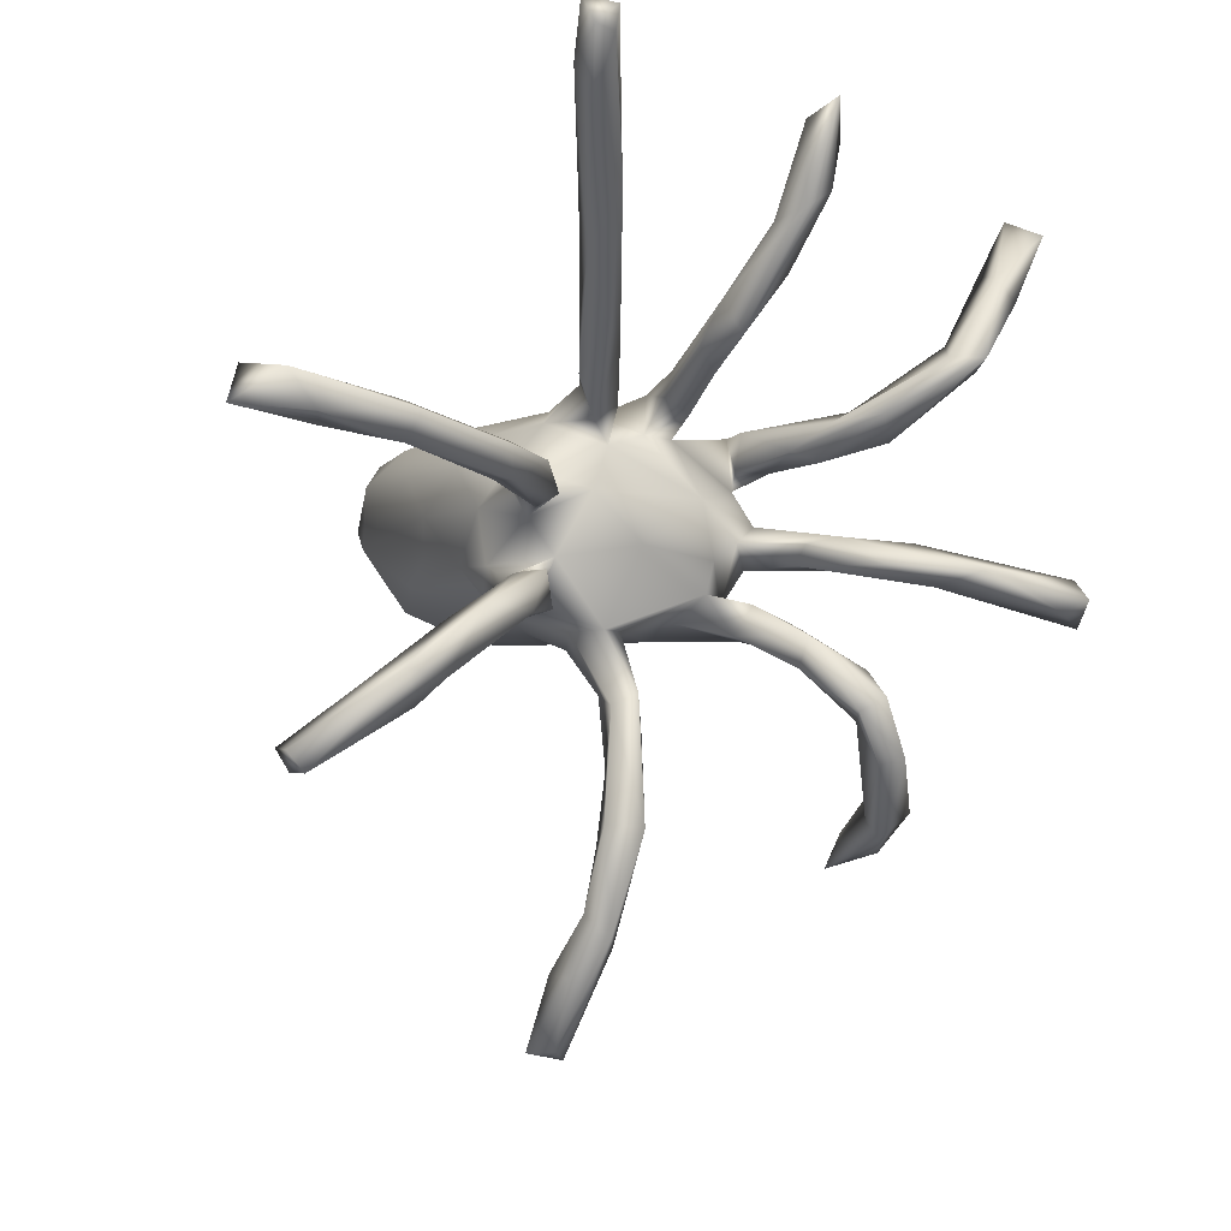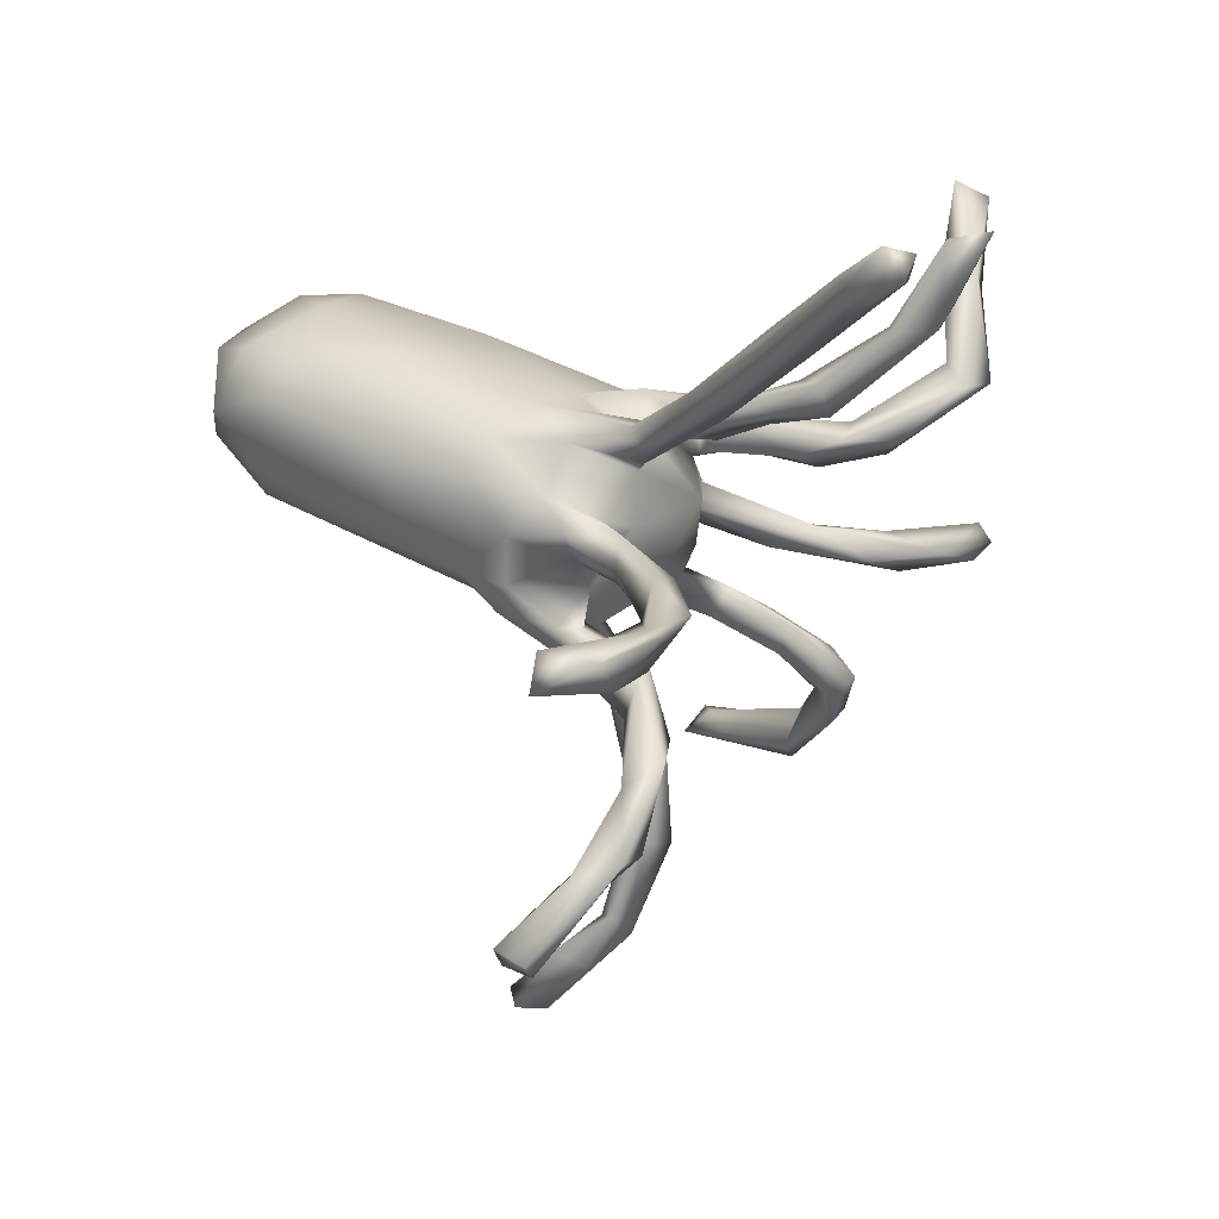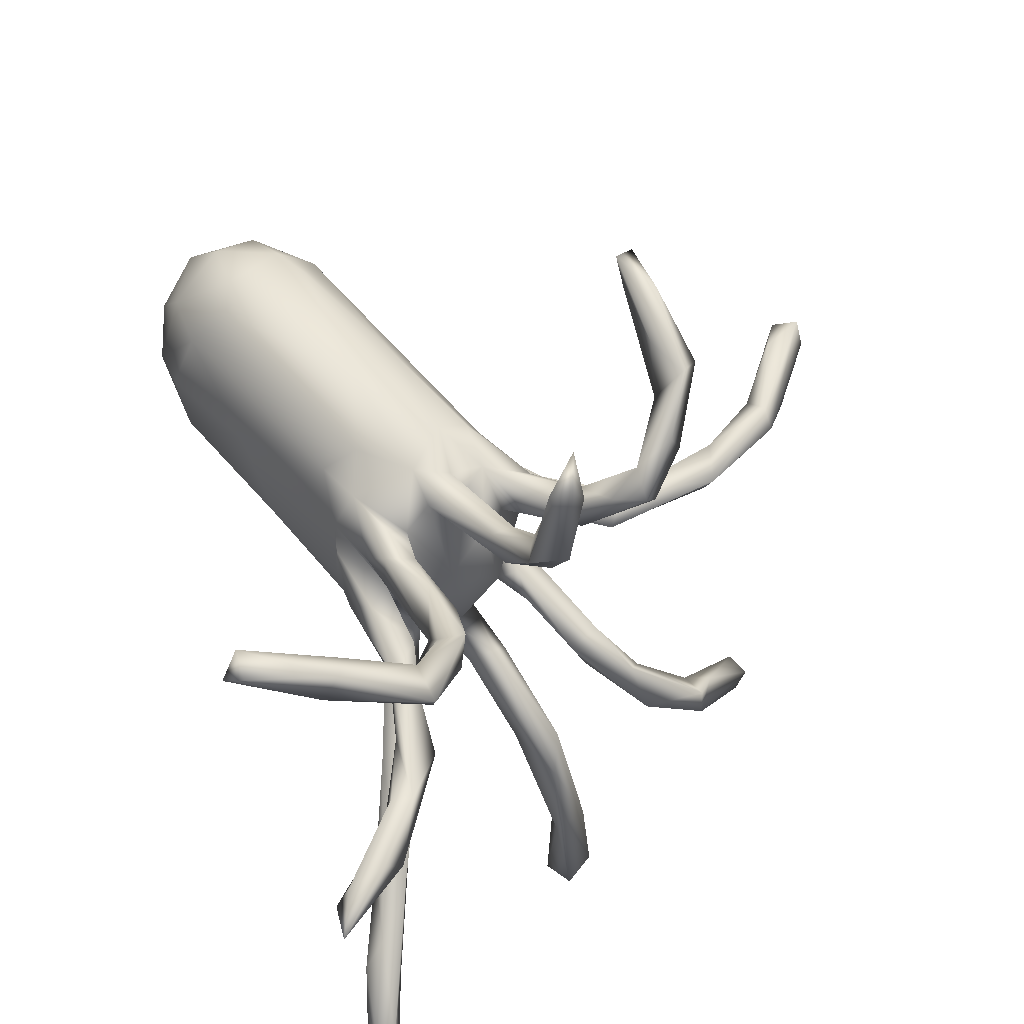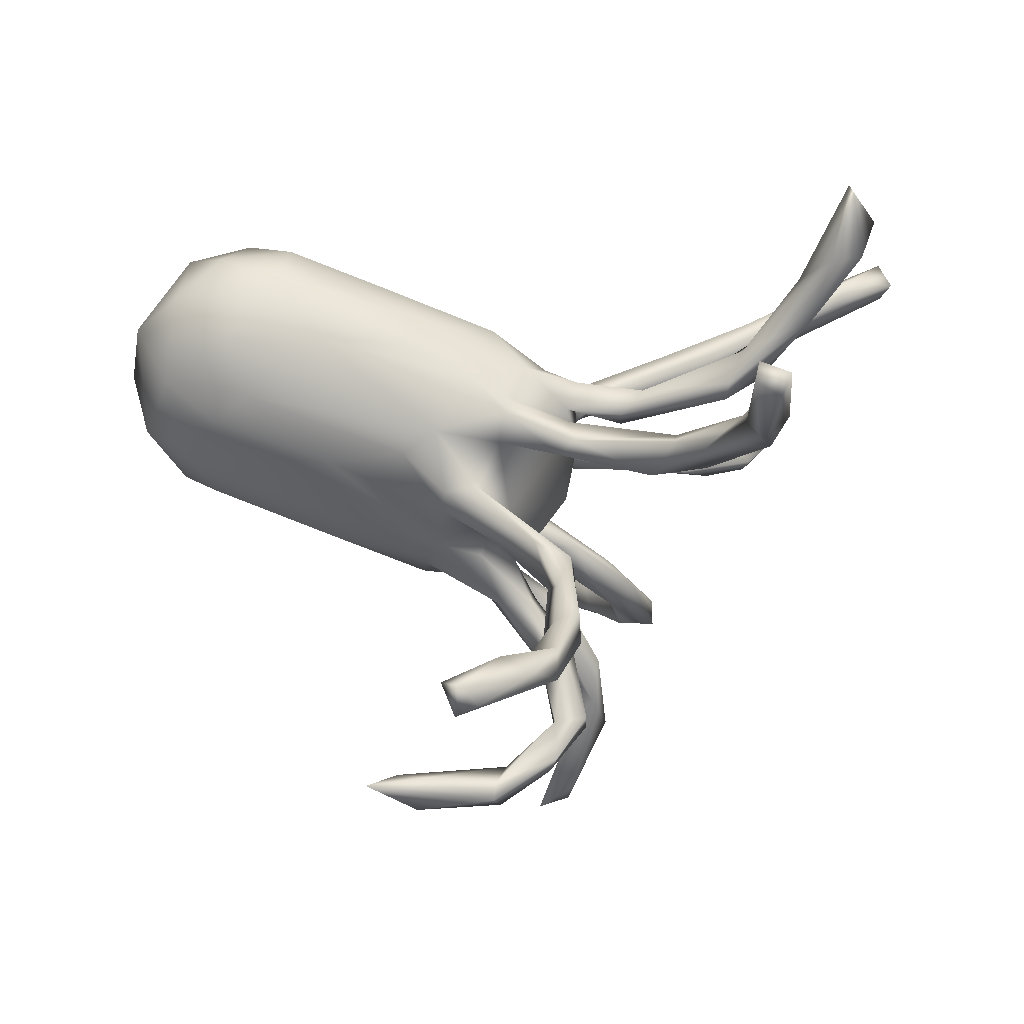
<metadata>
{"format":"obj","ext":"obj","renderer":"f3d","projection":"perspective","resolution":1024,"background":"white","views":[{"elev":-14.5,"azim":73.1,"up":"+Z"},{"elev":15.7,"azim":42.2,"up":"+Z"},{"elev":70.1,"azim":62.0,"up":"+Y"},{"elev":-54.8,"azim":-9.9,"up":"+Z"}]}
</metadata>
<code>
v 0.717 -0.2234 0.451
v 0.7275 -0.2207 0.4868
v 0.7321 -0.2553 0.4527
v 0.7088 -0.2682 0.5008
v 0.6202 -0.2257 0.3894
v 0.5908 -0.1969 0.4408
v 0.5934 0.1366 0.4623
v 0.6421 -0.2585 0.4362
v 0.5339 0.1083 0.4483
v 0.6238 -0.2409 0.4531
v 0.5266 0.1601 0.4179
v 0.5213 0.1497 0.3508
v 0.4857 -0.4181 -0.01102
v 0.5357 -0.5685 -0.04235
v 0.552 -0.6124 0.008505
v 0.4773 -0.4396 -0.05677
v 0.4846 -0.5562 -0.04617
v 0.4453 -0.1941 0.3225
v 0.3728 -0.3953 -0.386
v 0.417 -0.4181 -0.3438
v 0.4207 -0.2861 -0.02409
v 0.5252 0.1098 0.3214
v 0.4957 -0.6658 0.02561
v 0.366 -0.4709 -0.3607
v 0.4955 -0.68 -0.03042
v 0.3755 -0.5675 -0.4552
v 0.4479 -0.4889 -0.007381
v 0.4814 -0.4454 0.001543
v 0.3986 -0.3602 -0.3507
v 0.3885 0.4344 0.18
v 0.5693 -0.1707 0.3956
v 0.3762 0.3795 0.1799
v 0.2525 0.5988 -0.1502
v 0.3186 -0.5514 -0.4732
v 0.2512 0.6484 -0.1296
v 0.3634 -0.5388 -0.4825
v 0.3496 -0.3955 -0.3432
v 0.4337 0.1157 0.2559
v 0.3654 -0.2583 -0.05981
v 0.2905 0.4673 -0.1073
v 0.3867 -0.2994 -0.2364
v 0.2512 0.4023 -0.1291
v 0.4712 0.08127 0.316
v 0.2818 0.3241 0.07407
v 0.3702 0.03911 0.2334
v 0.3585 -0.357 -0.2636
v 0.3722 0.06789 0.1838
v 0.4175 0.1155 0.2879
v 0.4513 0.09536 0.3197
v 0.4577 -0.1741 0.3551
v 0.3223 -0.5722 -0.4421
v 0.3192 0.4858 0.3349
v 0.5155 -0.1521 0.3249
v 0.3651 -0.2923 -0.06008
v 0.3243 0.4441 0.1792
v 0.3362 0.3921 0.2107
v 0.3116 -0.2748 -0.2552
v 0.2269 0.4594 -0.1296
v 0.4125 -0.1713 0.2618
v 0.3142 -0.1986 -0.009613
v 0.2223 0.3357 -0.2907
v 0.1964 0.653 -0.1605
v 0.3283 -0.2224 -0.2332
v 0.276 0.4969 0.2797
v 0.24 0.3784 -0.06228
v 0.2618 -0.07831 0.1945
v 0.2729 0.3386 0.1197
v 0.1884 0.3195 -0.2445
v 0.3803 -0.3429 -0.02806
v 0.3229 0.3002 0.1037
v 0.1691 0.3424 -0.3808
v 0.2427 -0.1711 -0.2035
v 0.2496 0.3275 -0.1006
v 0.2221 0.551 -0.1071
v 0.2758 -0.2362 -0.1651
v 0.3064 0.5198 0.3001
v 0.2534 -0.1832 -0.149
v 0.3304 -0.1165 0.2025
v 0.205 0.3704 -0.08716
v 0.164 0.3859 -0.3663
v 0.2366 0.6325 -0.0971
v 0.3108 0.02639 0.1838
v 0.1455 0.2862 -0.08622
v 0.2151 0.2955 -0.3131
v 0.1606 0.3116 -0.3153
v 0.1711 0.3581 -0.2993
v 0.2654 0.06292 0.1588
v 0.3182 0.06669 0.2306
v 0.2607 0.4807 0.354
v 0.1441 -0.00576 -0.4884
v 0.3308 -0.2608 0.007899
v 0.08114 0.425 -0.4296
v 0.1307 -0.06193 -0.4816
v 0.2658 0.5886 0.4316
v 0.18 0.2323 -0.1962
v 0.1589 0.2244 -0.2418
v 0.287 -0.146 0.2368
v 0.134 -0.01218 -0.2885
v 0.2176 0.591 0.4224
v 0.08277 0.3776 -0.38
v 0.2357 0.5391 0.4594
v 0.2599 0.2434 0.1043
v 0.06138 0.3833 -0.4682
v 0.1863 -0.1712 0.02761
v 0.1961 0.2029 0.07593
v 0.1371 0.2321 -0.1744
v 0.1679 0.2348 -0.05492
v 0.2145 0.2433 0.05708
v 0.1409 0.2891 -0.04975
v 0.2678 -0.2515 -0.21
v 0.05768 -0.02731 -0.6463
v 0.07689 -0.0178 -0.5196
v 0.063 0.3615 -0.4432
v 0.1939 -0.1839 -0.0418
v 0.08873 -0.06196 -0.5092
v 0.08546 0.1502 -0.1812
v 0.04892 -0.09107 -0.6927
v 0.1582 0.2555 0.07981
v 0.1924 0.2797 -0.04652
v 0.09084 0.005487 -0.3361
v 0.2981 -0.1018 0.2551
v 0.007053 0.4092 -0.4138
v 0.09486 -0.04121 -0.6394
v 0.09567 -0.05035 -0.397
v 0.08854 -0.08007 -0.6042
v 0.2496 0.2749 0.1262
v 0.1267 0.2593 -0.221
v 0.2179 0.0741 0.1843
v 0.1212 -0.04913 -0.3066
v 0.2143 -0.1262 0.1566
v -0.0621 0.3668 -0.4507
v 0.1472 -0.1048 0.1649
v 0.1995 -0.1506 -0.02019
v 0.1301 0.2309 -0.07847
v -0.03928 -0.0853 -0.786
v 0.1953 0.0209 0.183
v 0.159 -0.08681 0.1101
v 0.2254 -0.221 -0.01142
v 0.09247 0.1631 0.1331
v 0.1414 -0.06736 0.1672
v 0.1044 -0.1968 -0.1679
v -0.01038 -0.1027 -0.678
v 0.113 0.09438 0.01681
v 0.1266 -0.001084 -0.06433
v 0.1353 -0.08094 0.0108
v 0.1005 0.1754 -0.1345
v 0.05912 -0.05018 -0.2789
v 0.09367 0.2065 0.07237
v 0.05469 0.1178 -0.1115
v 0.07612 0.124 -0.06551
v 0.1313 -0.1864 -0.1201
v 0.09586 -0.1696 -0.02737
v -0.07727 -0.1189 -0.7849
v 0.03156 -0.0387 -0.6251
v 0.1193 -0.1381 0.03013
v 0.1799 0.01431 0.1463
v 0.06944 0.2096 0.1172
v -0.07395 -0.06307 -0.794
v 0.07742 0.158 0.07484
v 0.03638 0.1739 -0.02293
v -0.05531 -0.05277 -0.7192
v 0.1779 0.05366 0.1245
v -0.1031 -0.1024 -0.7624
v 0.1082 -0.2017 0.01449
v 0.1485 -0.04728 0.1376
v 0.08773 -0.1246 -0.08186
v 0.1162 -0.0523 0.08617
v 0.08441 0.01257 0.1184
v -0.06758 0.4322 -0.4641
v -0.009457 0.004517 -0.1621
v 0.09024 -0.1417 -0.1243
v 0.05689 -0.1865 0.06332
v 0.01915 -0.02882 -0.1676
v 0.06565 0.06185 0.1204
v 0.0833 -0.1605 -0.1653
v 0.05134 -0.133 0.1325
v 0.03118 0.1682 0.05849
v 0.03595 0.2448 -0.026
v -0.003855 0.00103 -0.2233
v 0.03987 0.1577 0.1384
v 0.01869 0.2068 0.009784
v 0.09031 0.06625 0.1614
v 0.094 -0.2031 -0.1216
v -0.01712 0.2026 -0.05093
v -0.02074 -0.1443 -0.128
v -0.005888 -0.2042 -0.07743
v -0.1026 -0.05365 -0.1728
v -0.04611 -0.06501 -0.1595
v -0.01344 0.09224 -0.143
v -0.1041 0.07555 -0.1501
v 0.03801 0.1726 -0.1758
v -0.1667 0.3827 -0.475
v -0.09743 -0.004485 -0.1609
v -0.02335 -0.02854 0.178
v 0.06442 -0.04617 0.1376
v -0.1048 0.1386 -0.1267
v -0.01595 0.1641 -0.1107
v -0.1526 0.4194 -0.4357
v 0.01604 -0.2235 0.002691
v -0.06393 0.1855 0.1111
v -0.04562 0.2188 0.005126
v 0.05907 0.02415 0.1893
v -0.05591 0.1158 0.1552
v -0.04136 -0.1942 0.1362
v -0.1114 0.3885 -0.4279
v -0.1332 -0.1416 -0.117
v -0.04801 -0.2397 0.08335
v -0.02327 -0.204 -0.1213
v -0.01692 -0.1067 0.1745
v -0.1277 0.2065 0.07152
v -0.02909 0.06158 0.1681
v -0.1573 -0.2651 0.03505
v -0.08348 -0.2263 -0.06111
v -0.1034 0.1955 -0.07308
v -0.2159 -0.2507 -0.01446
v -0.2011 -0.08661 0.2201
v -0.3562 -0.237 -0.02483
v -0.2787 -0.1668 0.2224
v -0.2837 0.1432 -0.07562
v -0.2969 0.05779 0.2206
v -0.1401 0.1613 0.1312
v -0.4887 0.09922 0.2218
v -0.2489 -0.2702 0.1242
v -0.2557 0.208 0.01268
v -0.184 -0.09332 -0.1308
v -0.3089 -0.04166 -0.1145
v -0.5007 0.1269 -0.01081
v -0.5179 -0.2086 -0.02261
v -0.4805 0.1568 0.1515
v -0.4509 -0.1413 0.2742
v -0.4279 -0.2975 0.1575
v -0.3938 -0.2413 0.2151
v -0.4709 -0.1264 -0.06958
v -0.5021 -0.2591 0.2183
v -0.5508 0.03711 -0.04561
v -0.5158 -0.05542 -0.06755
v -0.5788 0.08022 0.2112
v -0.4478 -0.296 0.05796
v -0.4879 -0.02548 0.2725
v -0.5597 0.1246 0.01572
v -0.5324 0.1592 0.1201
v -0.5474 -0.2848 0.1162
v -0.6159 -0.2227 0.06061
v -0.6134 -0.09802 -0.02176
v -0.6059 -0.2207 0.1994
v -0.6405 0.04922 0.03301
v -0.5685 -0.08188 0.2679
v -0.6215 0.11 0.1082
v -0.632 -0.02401 0.2252
v -0.6479 -0.1306 0.2117
v -0.6804 -0.1294 0.08937
v -0.6822 0.007608 0.1436
f 185 166 171
f 156 202 168
f 181 178 201
f 209 140 195
f 195 194 209
f 171 175 185
f 185 175 208
f 188 185 206
f 168 202 194
f 168 194 195
f 173 185 188
f 147 188 187
f 179 147 187
f 193 179 187
f 174 211 182
f 182 211 202
f 174 180 203
f 211 174 203
f 189 170 190
f 179 193 170
f 190 170 193
f 148 177 200
f 177 201 200
f 157 200 180
f 203 180 200
f 177 181 201
f 116 189 191
f 191 189 190
f 191 190 196
f 197 191 196
f 200 201 210
f 178 184 201
f 184 197 214
f 201 184 214
f 197 196 214
f 131 205 192
f 198 169 192
f 204 176 209
f 53 5 59
f 53 1 5
f 31 1 53
f 20 29 41
f 59 8 18
f 5 8 59
f 13 16 21
f 209 216 218
f 16 14 17
f 15 13 28
f 13 14 16
f 15 14 13
f 14 25 17
f 15 28 23
f 25 15 23
f 14 15 25
f 3 5 1
f 3 8 5
f 2 31 6
f 8 4 10
f 4 6 10
f 31 2 1
f 4 2 6
f 3 4 8
f 3 2 4
f 3 1 2
f 69 91 138
f 54 69 138
f 60 21 39
f 59 18 97
f 35 62 81
f 35 33 62
f 40 35 81
f 33 35 40
f 42 58 62
f 33 42 62
f 40 42 33
f 81 74 65
f 40 81 65
f 30 55 76
f 76 55 64
f 52 30 76
f 42 40 73
f 56 55 67
f 55 44 67
f 55 56 89
f 30 44 55
f 56 52 89
f 32 52 56
f 32 30 52
f 102 70 32
f 30 70 44
f 30 32 70
f 126 32 56
f 18 50 97
f 12 38 48
f 44 70 108
f 67 44 118
f 12 7 22
f 22 7 9
f 44 108 118
f 11 7 12
f 9 11 49
f 9 49 43
f 43 22 9
f 49 11 48
f 12 22 38
f 9 7 11
f 11 12 48
f 17 25 23
f 28 27 23
f 23 27 17
f 26 36 20
f 26 24 51
f 26 51 34
f 37 34 51
f 36 26 34
f 36 34 19
f 69 17 27
f 69 27 28
f 16 17 69
f 54 16 69
f 20 36 19
f 29 20 19
f 37 19 34
f 24 37 51
f 126 56 67
f 70 105 108
f 70 102 105
f 123 93 125
f 123 90 93
f 93 90 129
f 90 98 129
f 87 82 156
f 38 87 128
f 38 47 87
f 87 47 82
f 136 88 128
f 38 128 88
f 45 88 136
f 45 49 88
f 57 110 72
f 63 57 72
f 77 63 72
f 39 54 114
f 104 60 133
f 60 39 133
f 78 59 130
f 50 31 121
f 91 60 104
f 50 121 97
f 102 32 126
f 48 38 88
f 45 43 49
f 47 45 82
f 47 22 45
f 49 48 88
f 22 43 45
f 38 22 47
f 53 78 66
f 53 66 121
f 53 59 78
f 31 53 121
f 110 46 75
f 57 46 110
f 63 29 57
f 29 37 57
f 41 29 63
f 41 77 75
f 41 63 77
f 46 41 75
f 21 60 91
f 6 31 50
f 18 10 50
f 10 6 50
f 37 46 57
f 24 46 37
f 29 19 37
f 24 20 46
f 46 20 41
f 39 16 54
f 28 91 69
f 28 21 91
f 21 16 39
f 13 21 28
f 8 10 18
f 129 98 173
f 144 143 145
f 136 128 202
f 233 244 236
f 237 229 241
f 238 231 242
f 228 238 243
f 238 242 243
f 230 247 245
f 234 230 245
f 228 243 244
f 230 239 247
f 239 222 247
f 222 237 247
f 236 244 235
f 237 241 248
f 248 240 246
f 240 235 246
f 246 235 244
f 240 248 241
f 242 234 245
f 245 247 250
f 251 245 250
f 243 242 245
f 243 245 251
f 247 249 250
f 250 252 251
f 251 244 243
f 247 237 249
f 237 252 249
f 249 252 250
f 246 244 251
f 252 246 251
f 237 248 252
f 248 246 252
f 87 156 162
f 82 136 156
f 72 175 171
f 66 137 165
f 121 66 140
f 78 130 137
f 66 78 137
f 75 151 183
f 175 72 141
f 141 75 183
f 77 171 151
f 77 72 171
f 110 75 141
f 75 77 151
f 110 141 72
f 133 39 114
f 97 121 132
f 130 97 132
f 62 74 81
f 62 58 74
f 101 94 99
f 99 64 89
f 82 45 136
f 54 138 114
f 59 97 130
f 138 91 104
f 132 209 176
f 208 183 186
f 175 141 208
f 172 204 207
f 199 172 207
f 199 164 172
f 172 176 204
f 92 169 198
f 169 103 192
f 205 122 198
f 103 131 192
f 103 113 131
f 83 134 184
f 178 83 184
f 109 178 181
f 116 149 189
f 127 191 197
f 197 150 149
f 160 197 184
f 146 197 149
f 116 146 149
f 143 181 177
f 143 160 181
f 160 150 197
f 150 160 143
f 134 160 184
f 177 180 174
f 148 159 177
f 159 180 177
f 157 148 200
f 139 180 159
f 118 148 157
f 105 139 159
f 139 157 180
f 174 143 177
f 153 163 158
f 166 186 183
f 186 152 199
f 106 127 197
f 197 146 106
f 139 126 157
f 231 234 242
f 224 227 240
f 130 132 137
f 114 138 152
f 133 114 152
f 107 119 160
f 95 106 146
f 160 119 181
f 109 83 178
f 119 109 181
f 68 127 106
f 96 116 127
f 127 116 191
f 89 101 99
f 85 100 113
f 100 92 122
f 131 100 205
f 113 100 131
f 100 122 205
f 198 122 92
f 103 169 92
f 104 133 155
f 164 138 104
f 104 172 164
f 104 155 172
f 152 138 164
f 152 164 199
f 166 152 186
f 151 171 166
f 141 183 208
f 151 166 183
f 121 140 132
f 66 165 140
f 132 140 209
f 137 132 176
f 137 176 167
f 165 137 167
f 165 167 195
f 155 167 176
f 155 176 172
f 140 165 195
f 166 145 152
f 145 167 155
f 152 145 155
f 133 152 155
f 241 224 240
f 229 224 241
f 222 229 237
f 227 235 240
f 239 220 222
f 220 239 230
f 233 228 244
f 232 218 230
f 228 217 238
f 231 232 234
f 232 230 234
f 224 219 227
f 210 224 229
f 227 219 235
f 236 235 226
f 226 233 236
f 226 225 233
f 233 206 228
f 206 217 228
f 222 210 229
f 218 216 230
f 217 215 238
f 215 212 238
f 238 223 231
f 223 232 231
f 235 190 226
f 219 190 235
f 221 222 220
f 222 221 210
f 216 220 230
f 216 194 220
f 225 206 233
f 238 212 223
f 26 20 24
f 223 204 232
f 232 204 218
f 214 219 224
f 220 203 221
f 119 65 109
f 173 98 170
f 124 147 120
f 170 120 179
f 145 166 144
f 202 128 182
f 136 202 156
f 168 162 156
f 167 143 168
f 167 168 195
f 145 143 167
f 149 144 173
f 173 144 166
f 173 166 185
f 129 173 188
f 129 188 147
f 120 147 179
f 142 154 163
f 135 117 153
f 117 142 153
f 158 135 153
f 142 163 153
f 162 168 174
f 182 162 174
f 168 143 174
f 143 144 150
f 150 144 149
f 189 149 170
f 149 173 170
f 154 111 161
f 154 161 163
f 111 158 161
f 161 158 163
f 118 108 148
f 126 67 118
f 116 95 146
f 96 95 116
f 134 107 160
f 148 105 159
f 102 139 105
f 148 108 105
f 126 118 157
f 102 126 139
f 123 135 158
f 111 123 158
f 112 111 154
f 90 111 112
f 120 90 112
f 98 90 120
f 98 120 170
f 128 162 182
f 87 162 128
f 117 125 142
f 117 135 123
f 142 125 154
f 125 115 154
f 112 154 115
f 125 93 115
f 120 112 124
f 112 115 124
f 93 124 115
f 93 129 124
f 129 147 124
f 123 111 90
f 123 125 117
f 92 80 103
f 80 71 103
f 86 92 100
f 86 80 92
f 74 58 79
f 65 74 79
f 89 52 101
f 99 76 64
f 94 76 99
f 52 76 94
f 52 94 101
f 71 85 113
f 71 113 103
f 85 86 100
f 85 71 84
f 86 61 80
f 68 61 86
f 80 84 71
f 61 84 80
f 86 85 127
f 68 86 127
f 95 61 68
f 79 42 83
f 109 79 83
f 65 79 109
f 58 42 79
f 40 65 119
f 64 55 89
f 85 96 127
f 84 96 85
f 95 68 106
f 96 84 95
f 61 95 84
f 83 42 134
f 42 73 134
f 73 107 134
f 73 119 107
f 73 40 119
f 190 193 226
f 194 203 220
f 186 199 213
f 199 207 212
f 213 199 212
f 208 186 213
f 194 216 209
f 206 185 208
f 206 208 213
f 206 213 217
f 202 211 194
f 187 188 206
f 187 206 225
f 193 187 225
f 211 203 194
f 221 200 210
f 200 221 203
f 219 196 190
f 210 201 224
f 201 214 224
f 214 196 219
f 198 192 205
f 207 223 212
f 207 204 223
f 213 212 215
f 213 215 217
f 209 218 204
f 193 225 226

</code>
